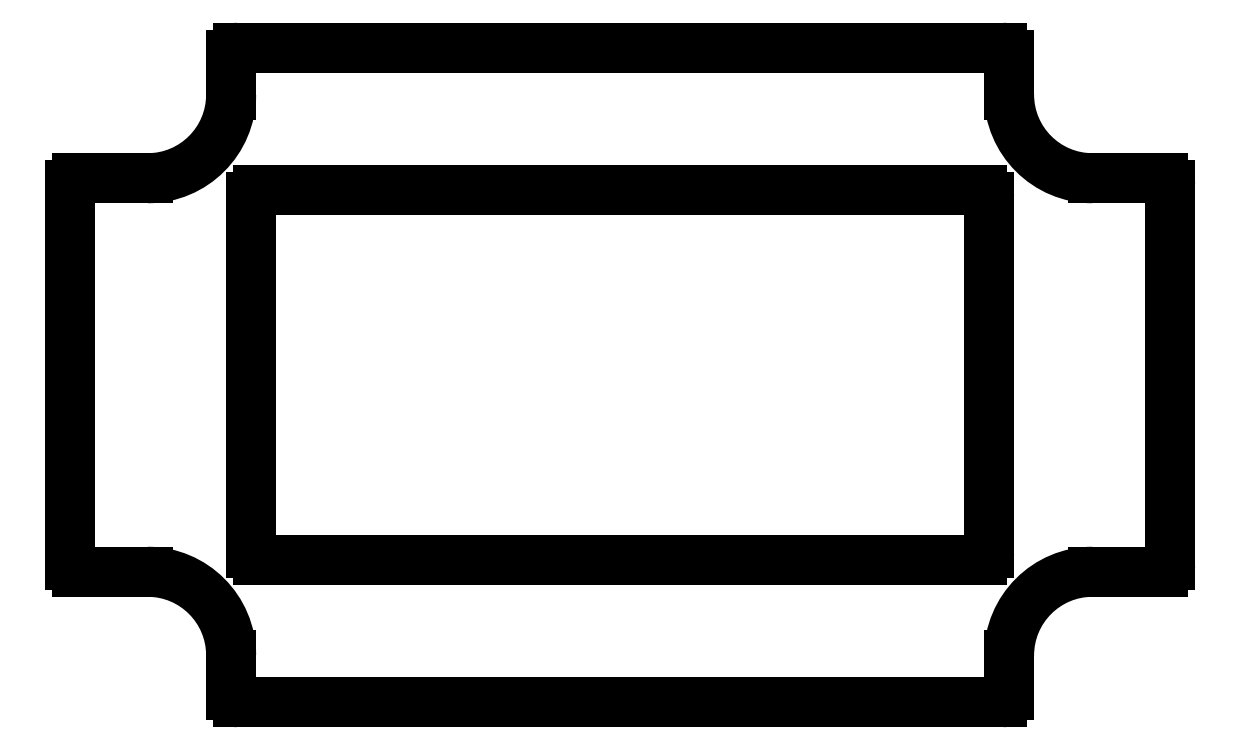
<metadata>
{"format":"dxf","ext":"dxf","renderer":"ezdxf+matplotlib","layout":"modelspace","background":"white","min_lineweight":24,"dpi":150}
</metadata>
<code>
0
SECTION
2
ENTITIES
0
LINE
8
OBJECT
10
-26
20
-13.25
30
0
11
26
21
-13.25
31
0
0
LINE
8
OBJECT
10
26.5
20
-12.75
30
0
11
26.5
21
12.75
31
0
0
LINE
8
OBJECT
10
-26.5
20
-12.75
30
0
11
-26.5
21
12.75
31
0
0
LINE
8
OBJECT
10
-26
20
13.25
30
0
11
26
21
13.25
31
0
0
ARC
8
OBJECT
10
-26
20
12.75
30
0
40
0.5
50
90
51
180
0
ARC
8
OBJECT
10
-26
20
-12.75
30
0
40
0.5
50
180
51
270
0
ARC
8
OBJECT
10
26
20
-12.75
30
0
40
0.5
50
270
51
0
0
ARC
8
OBJECT
10
26
20
12.75
30
0
40
0.5
50
0
51
90
0
LINE
8
OBJECT
10
-33.93
20
14.13
30
0
11
-39
21
14.13
31
0
0
LINE
8
OBJECT
10
-27.93
20
20.13
30
0
11
-27.93
21
23
31
0
0
LINE
8
OBJECT
10
27.93
20
20.13
30
0
11
27.93
21
23
31
0
0
LINE
8
OBJECT
10
39
20
14.13
30
0
11
33.93
21
14.13
31
0
0
LINE
8
OBJECT
10
39
20
-14.13
30
0
11
33.93
21
-14.13
31
0
0
LINE
8
OBJECT
10
27.93
20
-23
30
0
11
27.93
21
-20.13
31
0
0
LINE
8
OBJECT
10
-27.93
20
-23
30
0
11
-27.93
21
-20.13
31
0
0
LINE
8
OBJECT
10
-33.93
20
-14.13
30
0
11
-39
21
-14.13
31
0
0
ARC
8
OBJECT
10
-33.93
20
-20.13
30
0
40
6
50
0
51
90
0
ARC
8
OBJECT
10
-33.93
20
20.13
30
0
40
6
50
270
51
0
0
ARC
8
OBJECT
10
33.93
20
20.13
30
0
40
6
50
180
51
270
0
ARC
8
OBJECT
10
33.93
20
-20.13
30
0
40
6
50
90
51
180
0
LINE
8
OBJECT
10
-39.5
20
-13.63
30
0
11
-39.5
21
13.63
31
0
0
LINE
8
OBJECT
10
39.5
20
-13.63
30
0
11
39.5
21
13.63
31
0
0
LINE
8
OBJECT
10
-27.43
20
23.5
30
0
11
27.43
21
23.5
31
0
0
LINE
8
OBJECT
10
-27.43
20
-23.5
30
0
11
27.43
21
-23.5
31
0
0
ARC
8
OBJECT
10
-39
20
13.63
30
0
40
0.5
50
90
51
180
0
ARC
8
OBJECT
10
-39
20
-13.63
30
0
40
0.5
50
180
51
270
0
ARC
8
OBJECT
10
-27.43
20
-23
30
0
40
0.5
50
180
51
270
0
ARC
8
OBJECT
10
27.43
20
-23
30
0
40
0.5
50
270
51
0
0
ARC
8
OBJECT
10
39
20
-13.63
30
0
40
0.5
50
270
51
0
0
ARC
8
OBJECT
10
39
20
13.63
30
0
40
0.5
50
0
51
90
0
ARC
8
OBJECT
10
27.43
20
23
30
0
40
0.5
50
0
51
90
0
ARC
8
OBJECT
10
-27.43
20
23
30
0
40
0.5
50
90
51
180
0
ENDSEC
0
EOF

</code>
